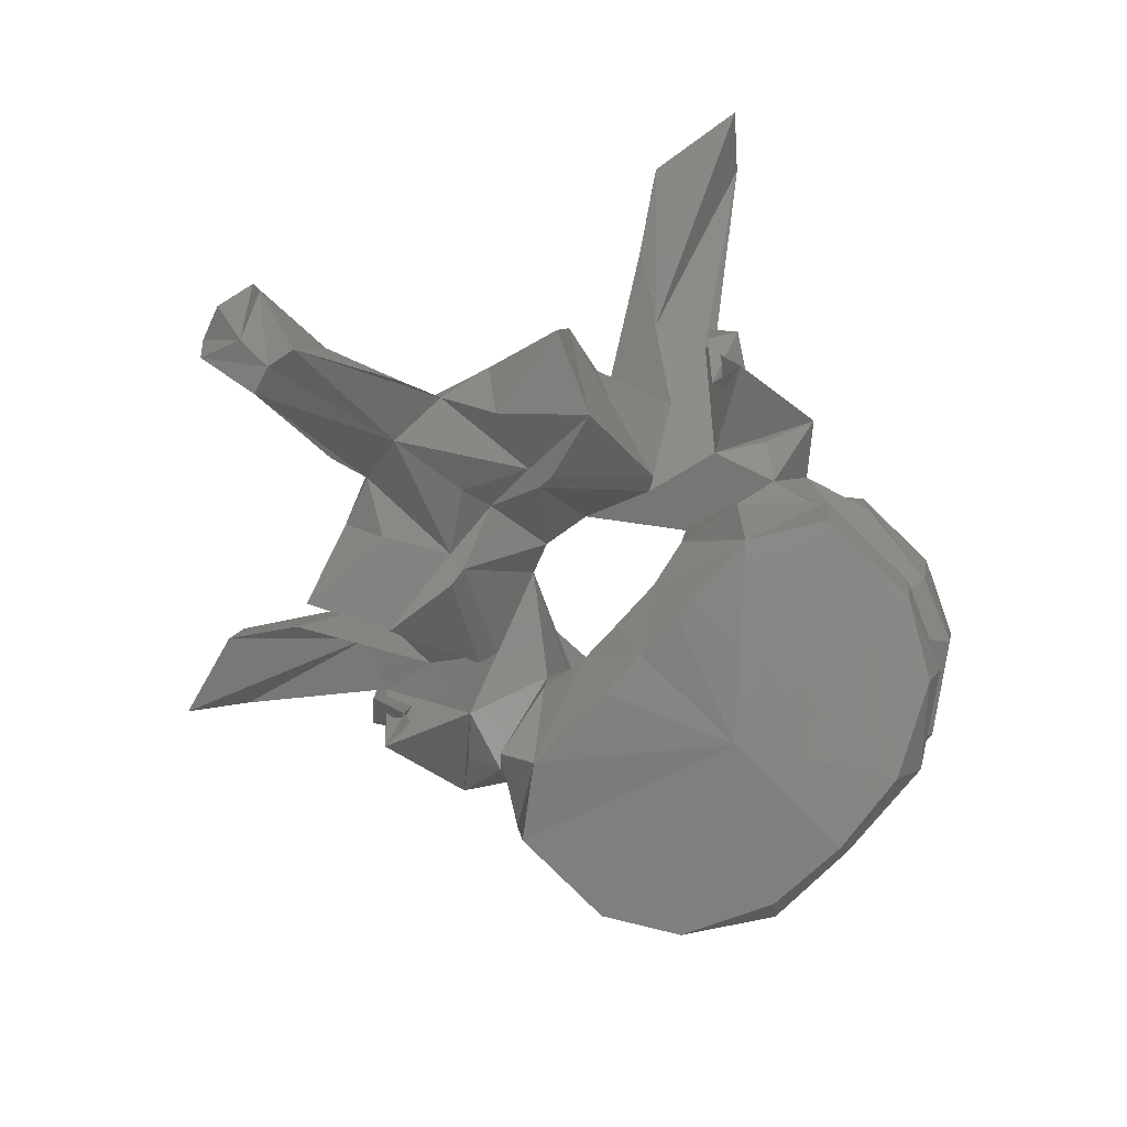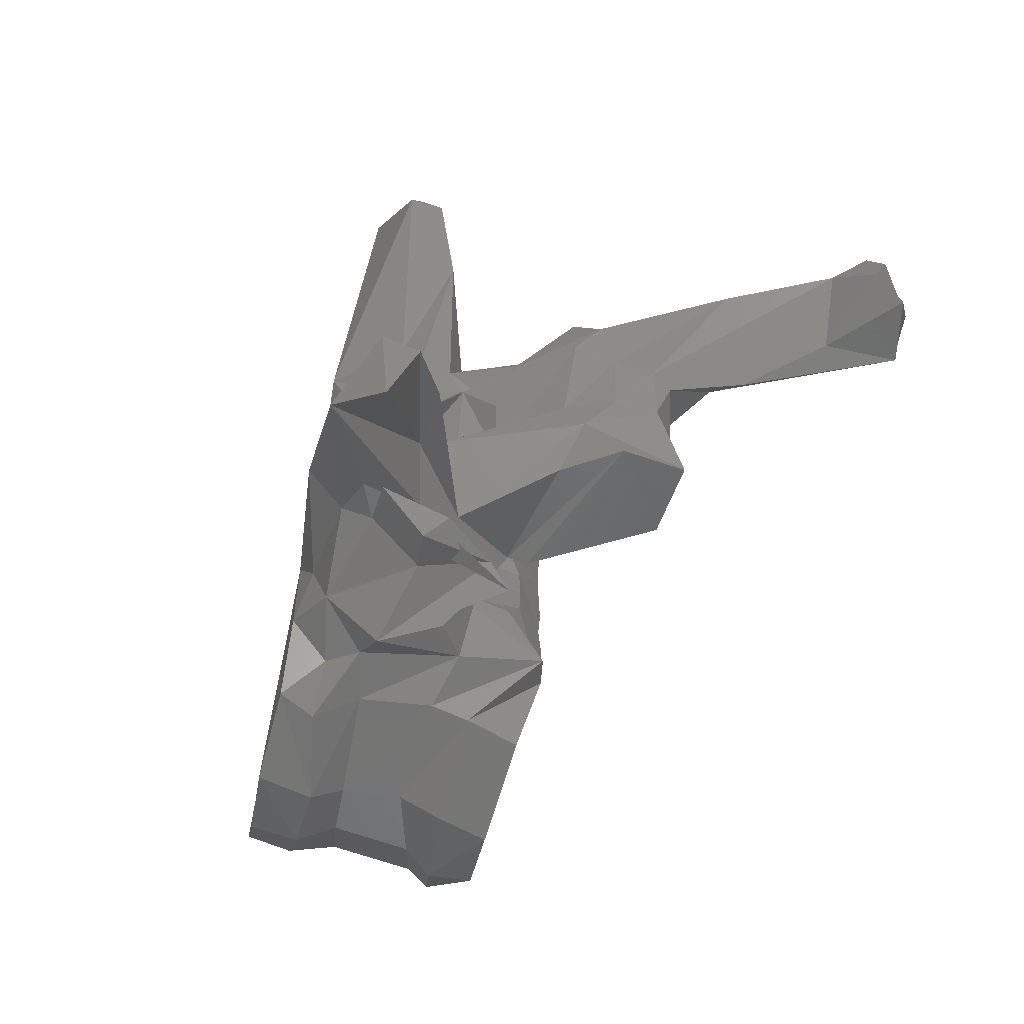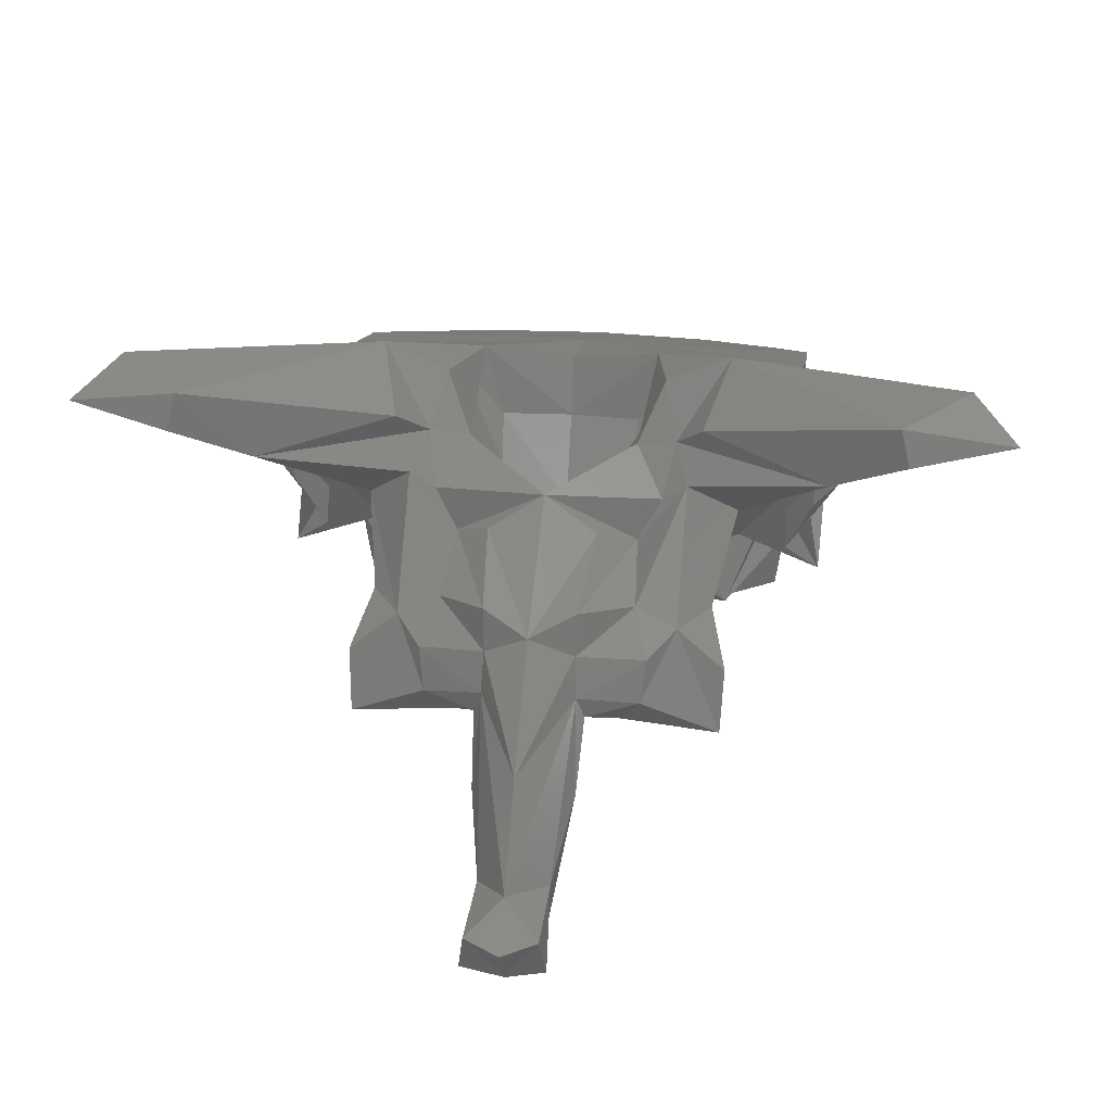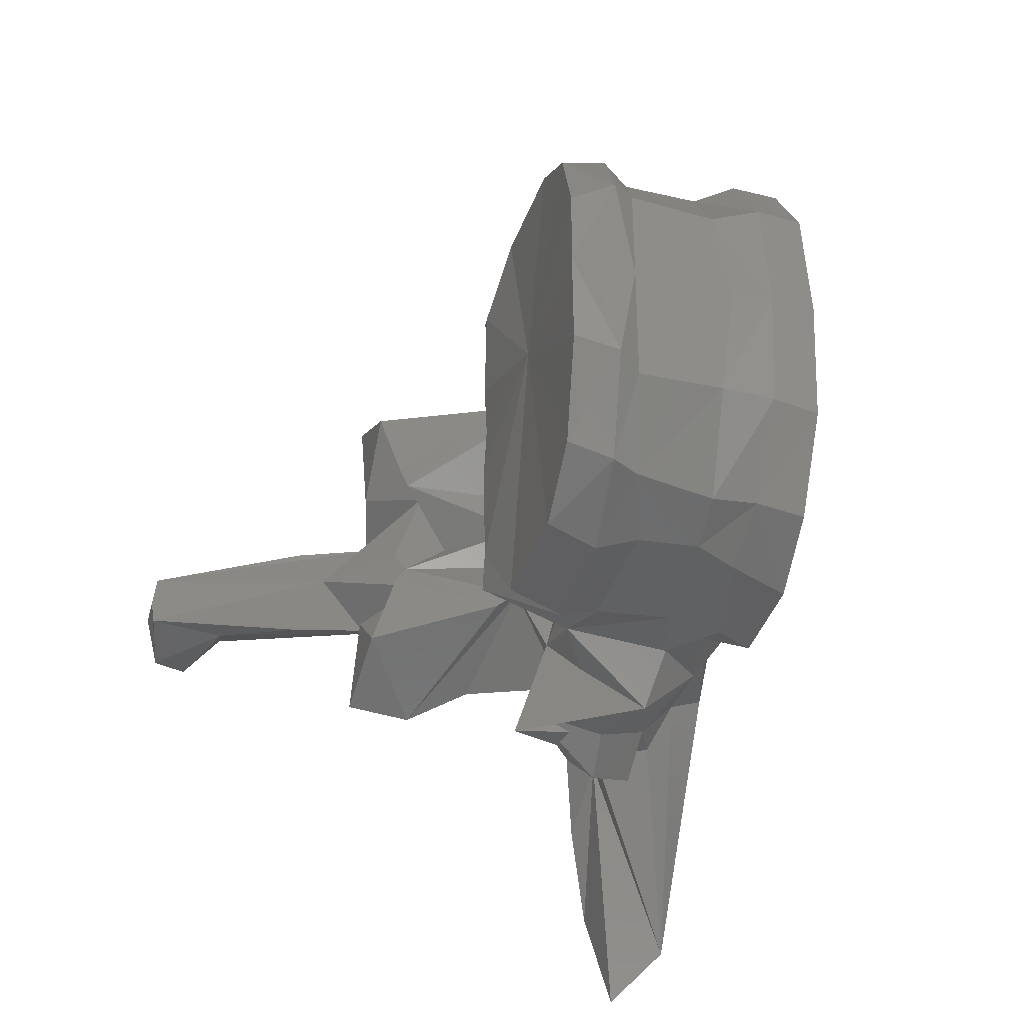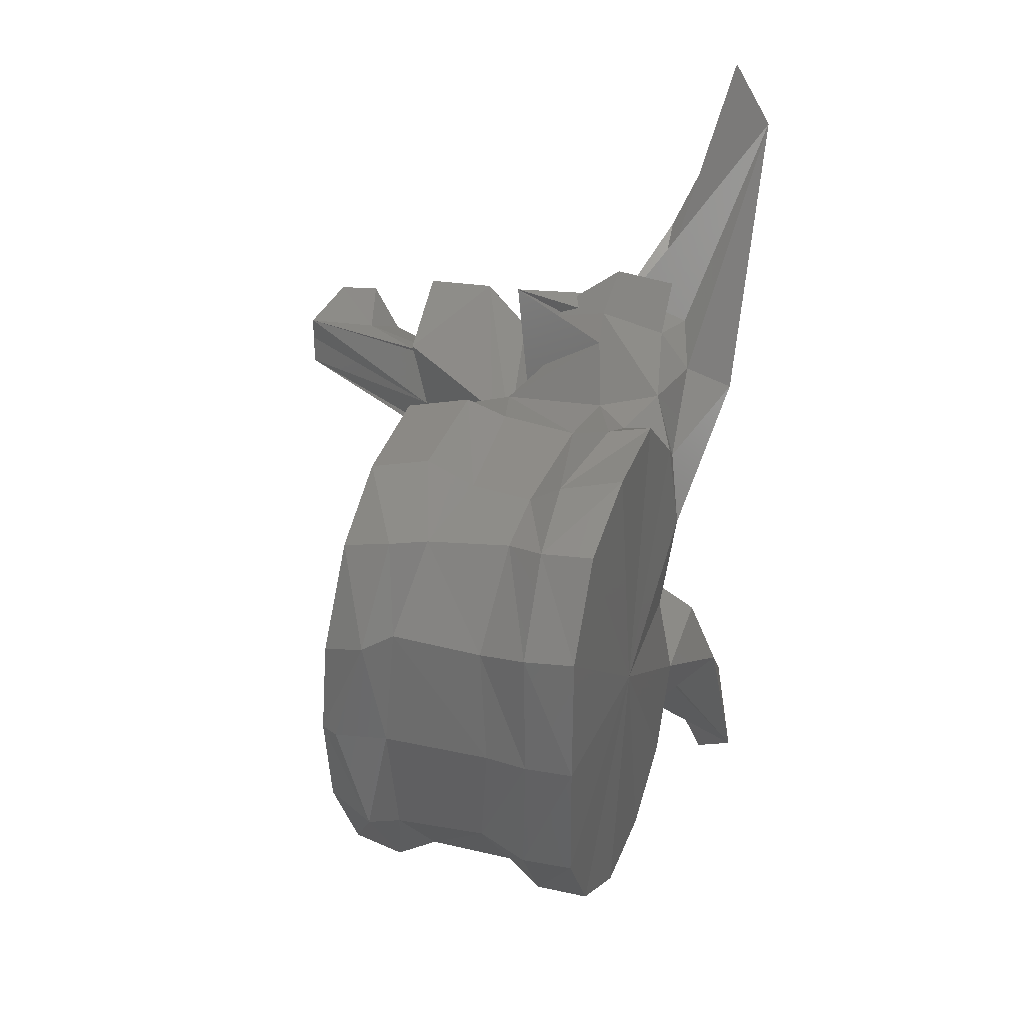
<metadata>
{"format":"stl","ext":"stl","renderer":"f3d","projection":"perspective","resolution":1024,"background":"white","views":[{"elev":-76.7,"azim":-42.3,"up":"+Y"},{"elev":-72.3,"azim":-120.7,"up":"+Z"},{"elev":27.2,"azim":-83.0,"up":"+Y"},{"elev":-36.8,"azim":58.2,"up":"+Z"},{"elev":34.3,"azim":92.7,"up":"+Z"}]}
</metadata>
<code>
# stl→obj: 212 verts, 424 faces
v -0.03107 0.3822 0.000658
v -0.03163 0.3827 0.007916
v -0.04261 0.3854 0.000638
v -0.02979 0.3857 0.009369
v -0.03008 0.3833 0.000659
v -0.03163 0.3827 -0.006645
v -0.02979 0.3857 -0.008098
v -0.035 0.3841 0.01547
v -0.04054 0.3858 0.01914
v -0.05308 0.3876 0.005013
v -0.05313 0.3878 0.000638
v -0.05334 0.3879 0.01352
v -0.04944 0.388 0.01924
v -0.035 0.3841 -0.0142
v -0.04054 0.3858 -0.01787
v -0.05308 0.3876 -0.003742
v -0.05334 0.3879 -0.01225
v -0.04944 0.388 -0.01797
v -0.02978 0.3873 0.00066
v -0.0308 0.3881 0.009985
v -0.03398 0.3877 0.01639
v -0.0308 0.3881 -0.008714
v -0.03398 0.3877 -0.01512
v -0.04053 0.3902 0.01978
v -0.05565 0.3913 0.005141
v -0.05564 0.3912 0.000638
v -0.05565 0.3913 -0.00387
v -0.04952 0.3928 0.01991
v -0.05568 0.3891 0.01511
v -0.05617 0.3928 0.009198
v -0.04053 0.3902 -0.01851
v -0.05568 0.3891 -0.01384
v -0.04952 0.3928 -0.01864
v -0.05617 0.3928 -0.007927
v -0.02779 0.3954 0.000662
v -0.02916 0.3948 0.009659
v -0.03501 0.3905 0.016
v -0.02916 0.3948 -0.008388
v -0.03501 0.3905 -0.01473
v -0.03984 0.3938 0.01805
v -0.05412 0.3973 0.006412
v -0.0537 0.3972 0.00064
v -0.05412 0.3973 -0.005141
v -0.04874 0.3958 0.01888
v -0.0534 0.3959 0.01789
v -0.05555 0.3983 0.009471
v -0.03984 0.3938 -0.01678
v -0.0534 0.3959 -0.01662
v -0.04874 0.3958 -0.01761
v -0.05555 0.3983 -0.0082
v -0.02662 0.3984 0.000663
v -0.02721 0.3983 0.01062
v -0.03391 0.3968 0.01659
v -0.02721 0.3983 -0.009346
v -0.03391 0.3968 -0.01532
v -0.03795 0.3983 0.01813
v -0.05084 0.4041 0.006605
v -0.0524 0.405 0.009873
v -0.05022 0.404 0.000642
v -0.05084 0.4041 -0.005334
v -0.0524 0.405 -0.008602
v -0.04625 0.4013 0.01901
v -0.05001 0.4034 0.01937
v -0.05852 0.3972 0.01618
v -0.05566 0.3987 0.01969
v -0.05305 0.4032 0.02342
v -0.06215 0.4019 0.004026
v -0.03795 0.3983 -0.01686
v -0.05001 0.4034 -0.0181
v -0.04625 0.4013 -0.01774
v -0.05566 0.3987 -0.01842
v -0.05852 0.3972 -0.0149
v -0.05305 0.4032 -0.02215
v -0.06215 0.4019 -0.002756
v -0.02593 0.402 0.000664
v -0.02666 0.4021 0.0108
v -0.0316 0.3993 0.01752
v -0.02666 0.4021 -0.009529
v -0.0316 0.3993 -0.01625
v -0.03678 0.4006 0.01998
v -0.04994 0.4101 0.008245
v -0.05089 0.4089 0.01055
v -0.04874 0.4089 0.000644
v -0.04994 0.4101 -0.006974
v -0.05089 0.4089 -0.009283
v -0.04364 0.4042 0.02091
v -0.04765 0.4054 0.01874
v -0.05263 0.4081 0.01878
v -0.06414 0.4057 0.02167
v -0.0634 0.4019 0.01627
v -0.06212 0.3962 0.02313
v -0.06066 0.3956 0.01021
v -0.05992 0.4035 0.02227
v -0.0626 0.3982 0.02031
v -0.06365 0.3977 0.000639
v -0.06861 0.3888 0.005287
v -0.06905 0.4051 0.00064
v -0.06292 0.4073 0.007655
v -0.03678 0.4006 -0.01871
v -0.04765 0.4054 -0.01747
v -0.04364 0.4042 -0.01964
v -0.05263 0.4081 -0.01751
v -0.0634 0.4019 -0.01499
v -0.06414 0.4057 -0.02039
v -0.06212 0.3962 -0.02186
v -0.06066 0.3956 -0.008943
v -0.0626 0.3982 -0.01903
v -0.05992 0.4035 -0.021
v -0.06861 0.3888 -0.004016
v -0.06292 0.4073 -0.006384
v -0.03853 0.4063 0.000644
v -0.03086 0.4033 0.01776
v -0.03658 0.4053 0.02091
v -0.03086 0.4033 -0.01649
v -0.03658 0.4053 -0.01964
v -0.04411 0.4074 0.02104
v -0.06033 0.4144 0.01519
v -0.05205 0.4095 0.01346
v -0.06062 0.4121 0.009788
v -0.04846 0.4091 0.0162
v -0.05205 0.4095 -0.01219
v -0.06033 0.4144 -0.01392
v -0.06062 0.4121 -0.008517
v -0.04846 0.4091 -0.01493
v -0.06086 0.4084 0.01995
v -0.05949 0.4107 0.01736
v -0.07131 0.417 0.03447
v -0.06823 0.4082 0.01982
v -0.063 0.4104 0.01998
v -0.07463 0.3964 0.01213
v -0.07072 0.3965 0.01471
v -0.07356 0.4093 0.02367
v -0.06728 0.4057 0.01217
v -0.06146 0.394 0.01155
v -0.07521 0.3931 0.01614
v -0.06305 0.4047 0.02457
v -0.06477 0.4033 0.02246
v -0.06439 0.4092 0.02277
v -0.06992 0.3936 0.000638
v -0.06856 0.3879 0.006731
v -0.08008 0.3976 0.000639
v -0.07056 0.4025 0.005144
v -0.06753 0.4007 0.008185
v -0.06674 0.4041 0.0101
v -0.07056 0.4025 -0.003873
v -0.06753 0.4007 -0.006914
v -0.06674 0.4041 -0.008826
v -0.06373 0.408 0.01096
v -0.04411 0.4074 -0.01976
v -0.06086 0.4084 -0.01868
v -0.05949 0.4107 -0.01609
v -0.07072 0.3965 -0.01344
v -0.07463 0.3964 -0.01086
v -0.06823 0.4082 -0.01855
v -0.07356 0.4093 -0.0224
v -0.06728 0.4057 -0.0109
v -0.07131 0.417 -0.03311
v -0.063 0.4104 -0.01871
v -0.06146 0.394 -0.01028
v -0.07521 0.3931 -0.01487
v -0.06477 0.4033 -0.02119
v -0.06305 0.4047 -0.02329
v -0.06439 0.4092 -0.0215
v -0.06856 0.3879 -0.00546
v -0.06373 0.408 -0.009688
v -0.07648 0.4158 0.029
v -0.06667 0.4104 0.0133
v -0.07648 0.4158 -0.02764
v -0.06667 0.4104 -0.01203
v -0.07524 0.4142 0.03812
v -0.07712 0.4128 0.02977
v -0.07712 0.3947 0.009968
v -0.07807 0.3912 0.009466
v -0.07632 0.3879 0.01592
v -0.07414 0.398 0.008684
v -0.06993 0.3865 0.01275
v -0.06999 0.391 0.005483
v -0.073 0.3901 0.000637
v -0.06999 0.391 -0.004212
v -0.07835 0.3992 0.004443
v -0.088 0.3896 0.000621
v -0.07888 0.3956 0.004339
v -0.07835 0.3992 -0.003172
v -0.07888 0.3956 -0.003069
v -0.07414 0.398 -0.007413
v -0.07807 0.3912 -0.008195
v -0.07712 0.3947 -0.008698
v -0.07632 0.3879 -0.01465
v -0.07524 0.4142 -0.03676
v -0.07712 0.4128 -0.02841
v -0.06993 0.3865 -0.01148
v -0.0798 0.3923 0.0045
v -0.07937 0.3904 0.005166
v -0.07539 0.3881 0.007583
v -0.08011 0.3865 0.000635
v -0.07539 0.3881 -0.006312
v -0.07937 0.3904 -0.003895
v -0.09423 0.3827 0.000659
v -0.0798 0.3923 -0.003229
v -0.08928 0.3806 0.003605
v -0.08293 0.3852 0.004855
v -0.09118 0.3746 0.002959
v -0.09176 0.3745 0.000676
v -0.09118 0.3746 -0.001602
v -0.08293 0.3852 -0.003584
v -0.0967 0.3804 0.003637
v -0.09758 0.3795 0.000665
v -0.08928 0.3806 -0.002247
v -0.0967 0.3804 -0.00228
v -0.09594 0.3772 0.004124
v -0.09462 0.3754 0.000659
v -0.09594 0.3772 -0.002766
f 1 2 3
f 4 2 1
f 4 1 5
f 3 6 1
f 1 6 7
f 5 1 7
f 2 8 3
f 8 2 4
f 8 9 3
f 10 11 3
f 3 12 10
f 13 12 3
f 3 9 13
f 3 14 6
f 3 15 14
f 3 11 16
f 16 17 3
f 3 17 18
f 18 15 3
f 19 20 4
f 19 4 5
f 21 4 20
f 8 4 21
f 5 7 19
f 7 6 14
f 7 22 19
f 22 7 23
f 23 7 14
f 9 8 21
f 9 21 24
f 13 9 24
f 11 10 25
f 12 25 10
f 11 25 26
f 27 16 11
f 26 27 11
f 28 29 12
f 28 12 13
f 12 29 30
f 12 30 25
f 13 24 28
f 23 14 15
f 31 23 15
f 31 15 18
f 16 27 17
f 17 32 33
f 18 17 33
f 34 32 17
f 27 34 17
f 33 31 18
f 35 20 19
f 19 22 35
f 35 36 20
f 37 20 36
f 21 20 37
f 24 21 37
f 22 38 35
f 38 22 39
f 39 22 23
f 39 23 31
f 24 37 40
f 28 24 40
f 41 26 25
f 41 25 30
f 26 41 42
f 42 43 26
f 27 26 43
f 34 27 43
f 28 40 44
f 44 29 28
f 44 45 29
f 30 29 46
f 29 45 46
f 41 30 46
f 47 39 31
f 47 31 33
f 32 48 49
f 33 32 49
f 50 32 34
f 50 48 32
f 49 47 33
f 50 34 43
f 51 36 35
f 35 38 51
f 51 52 36
f 53 36 52
f 37 36 53
f 40 37 53
f 38 54 51
f 54 38 55
f 55 38 39
f 55 39 47
f 40 53 56
f 44 40 56
f 42 41 57
f 41 58 57
f 41 46 58
f 42 57 59
f 60 43 42
f 59 60 42
f 60 61 43
f 61 50 43
f 44 56 62
f 62 45 44
f 62 63 45
f 64 45 65
f 66 65 45
f 66 45 63
f 45 64 46
f 58 46 67
f 67 46 64
f 68 55 47
f 68 47 49
f 48 69 70
f 49 48 70
f 71 48 72
f 48 71 73
f 69 48 73
f 50 72 48
f 70 68 49
f 74 50 61
f 72 50 74
f 75 52 51
f 51 54 75
f 75 76 52
f 77 52 76
f 53 52 77
f 56 53 77
f 54 78 75
f 78 54 79
f 79 54 55
f 79 55 68
f 56 77 80
f 62 56 80
f 59 57 81
f 57 58 82
f 57 82 81
f 67 82 58
f 59 81 83
f 84 60 59
f 83 84 59
f 85 61 60
f 84 85 60
f 61 85 74
f 62 80 86
f 86 63 62
f 86 87 63
f 88 66 63
f 88 63 87
f 89 90 64
f 89 64 91
f 64 65 66
f 64 66 91
f 64 90 92
f 64 92 67
f 66 93 94
f 66 94 91
f 88 93 66
f 95 67 96
f 67 95 97
f 67 97 98
f 92 96 67
f 67 98 82
f 99 79 68
f 99 68 70
f 69 100 101
f 70 69 101
f 69 73 102
f 100 69 102
f 101 99 70
f 73 71 72
f 72 103 104
f 105 72 104
f 105 73 72
f 106 103 72
f 74 106 72
f 107 108 73
f 105 107 73
f 73 108 102
f 109 74 95
f 97 95 74
f 110 97 74
f 74 109 106
f 85 110 74
f 76 75 111
f 111 75 78
f 77 76 112
f 112 76 111
f 113 80 77
f 113 77 112
f 114 78 79
f 111 78 114
f 79 99 115
f 114 79 115
f 116 86 80
f 116 80 113
f 117 118 81
f 81 119 117
f 81 98 119
f 98 81 82
f 83 81 111
f 81 120 111
f 118 120 81
f 111 84 83
f 84 121 122
f 122 123 84
f 123 110 84
f 85 84 110
f 111 124 84
f 84 124 121
f 116 87 86
f 120 88 87
f 116 120 87
f 120 118 88
f 88 125 93
f 125 88 126
f 126 88 118
f 127 128 89
f 128 90 89
f 89 91 125
f 129 89 125
f 127 89 129
f 130 131 90
f 128 132 90
f 90 131 92
f 90 133 130
f 90 132 133
f 91 94 125
f 96 92 134
f 135 134 92
f 135 92 131
f 125 136 93
f 136 94 93
f 136 137 94
f 137 138 94
f 94 138 125
f 95 96 139
f 139 109 95
f 139 96 140
f 96 134 140
f 141 142 97
f 97 142 143
f 97 143 144
f 144 98 97
f 97 145 141
f 146 145 97
f 147 146 97
f 97 110 147
f 144 148 98
f 98 148 119
f 99 101 149
f 115 99 149
f 101 100 149
f 100 102 124
f 100 124 149
f 102 121 124
f 108 150 102
f 151 102 150
f 121 102 151
f 103 152 153
f 104 103 154
f 103 155 154
f 106 152 103
f 153 156 103
f 156 155 103
f 104 154 157
f 150 105 104
f 150 104 158
f 158 104 157
f 150 107 105
f 159 106 109
f 106 159 160
f 152 106 160
f 107 161 162
f 108 107 162
f 107 163 161
f 150 163 107
f 108 162 150
f 164 109 139
f 164 159 109
f 110 165 147
f 123 165 110
f 113 112 111
f 116 113 111
f 120 116 111
f 111 114 115
f 111 115 149
f 111 149 124
f 118 117 126
f 127 126 117
f 166 127 117
f 166 117 167
f 117 148 167
f 148 117 119
f 151 122 121
f 122 151 157
f 122 157 168
f 169 122 168
f 169 165 122
f 123 122 165
f 125 138 136
f 125 126 129
f 127 129 126
f 127 170 128
f 170 127 166
f 128 170 171
f 132 128 171
f 135 131 130
f 130 172 173
f 130 173 174
f 130 174 135
f 172 130 175
f 133 175 130
f 132 171 166
f 132 166 167
f 148 133 132
f 148 132 167
f 144 133 148
f 175 133 143
f 143 133 144
f 135 176 134
f 134 176 140
f 135 174 176
f 136 138 137
f 139 140 177
f 139 177 178
f 179 164 139
f 178 179 139
f 140 176 177
f 180 142 141
f 141 181 182
f 141 182 180
f 141 145 183
f 184 181 141
f 183 184 141
f 180 143 142
f 180 175 143
f 145 146 183
f 146 185 183
f 146 156 185
f 147 156 146
f 165 156 147
f 162 163 150
f 158 151 150
f 151 158 157
f 153 152 160
f 186 187 153
f 188 186 153
f 160 188 153
f 185 153 187
f 153 185 156
f 154 189 157
f 190 189 154
f 190 154 155
f 168 190 155
f 169 168 155
f 155 156 165
f 169 155 165
f 168 157 189
f 159 191 160
f 164 191 159
f 191 188 160
f 161 163 162
f 179 191 164
f 170 166 171
f 190 168 189
f 182 172 175
f 192 173 172
f 192 172 182
f 193 194 173
f 193 173 192
f 194 174 173
f 194 176 174
f 182 175 180
f 177 176 194
f 177 194 193
f 177 193 195
f 178 177 195
f 195 179 178
f 196 191 179
f 197 196 179
f 195 197 179
f 181 198 192
f 181 192 182
f 199 198 181
f 184 199 181
f 183 185 184
f 185 187 184
f 184 187 199
f 187 186 199
f 186 196 197
f 199 186 197
f 186 188 196
f 188 191 196
f 198 200 192
f 201 193 192
f 201 192 200
f 202 195 193
f 202 193 201
f 195 202 203
f 203 204 195
f 197 195 204
f 199 197 205
f 205 197 204
f 198 206 200
f 207 206 198
f 208 209 198
f 199 208 198
f 198 209 207
f 208 199 205
f 202 201 200
f 202 200 210
f 206 210 200
f 203 202 210
f 203 210 211
f 212 204 203
f 211 212 203
f 208 205 204
f 212 208 204
f 211 210 206
f 211 206 207
f 207 209 211
f 208 212 209
f 209 212 211

</code>
